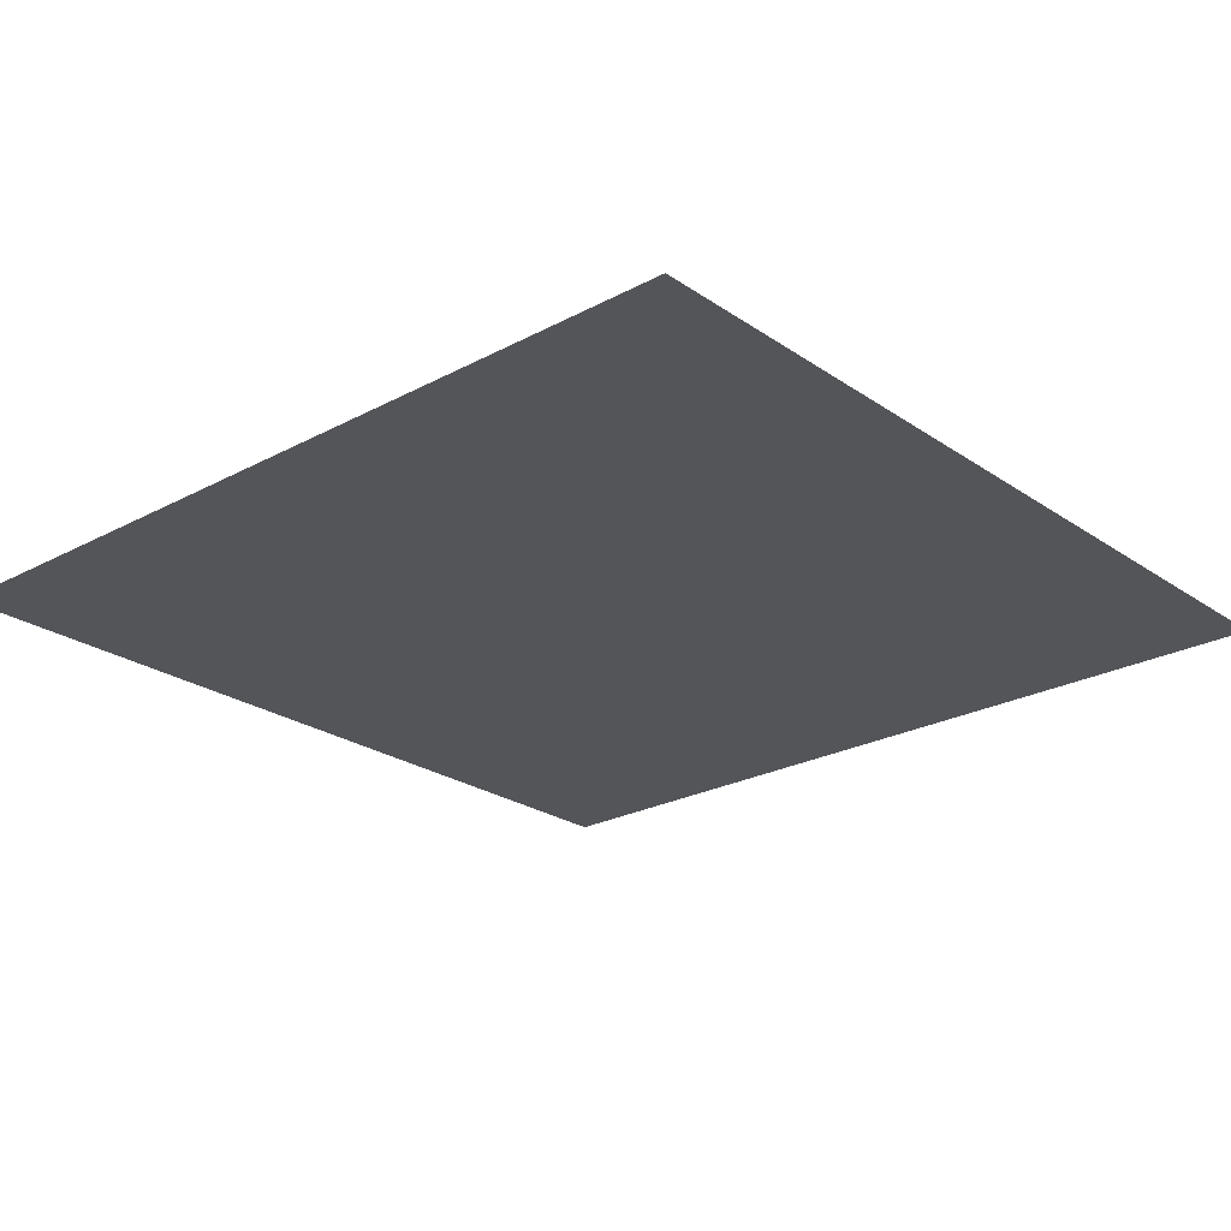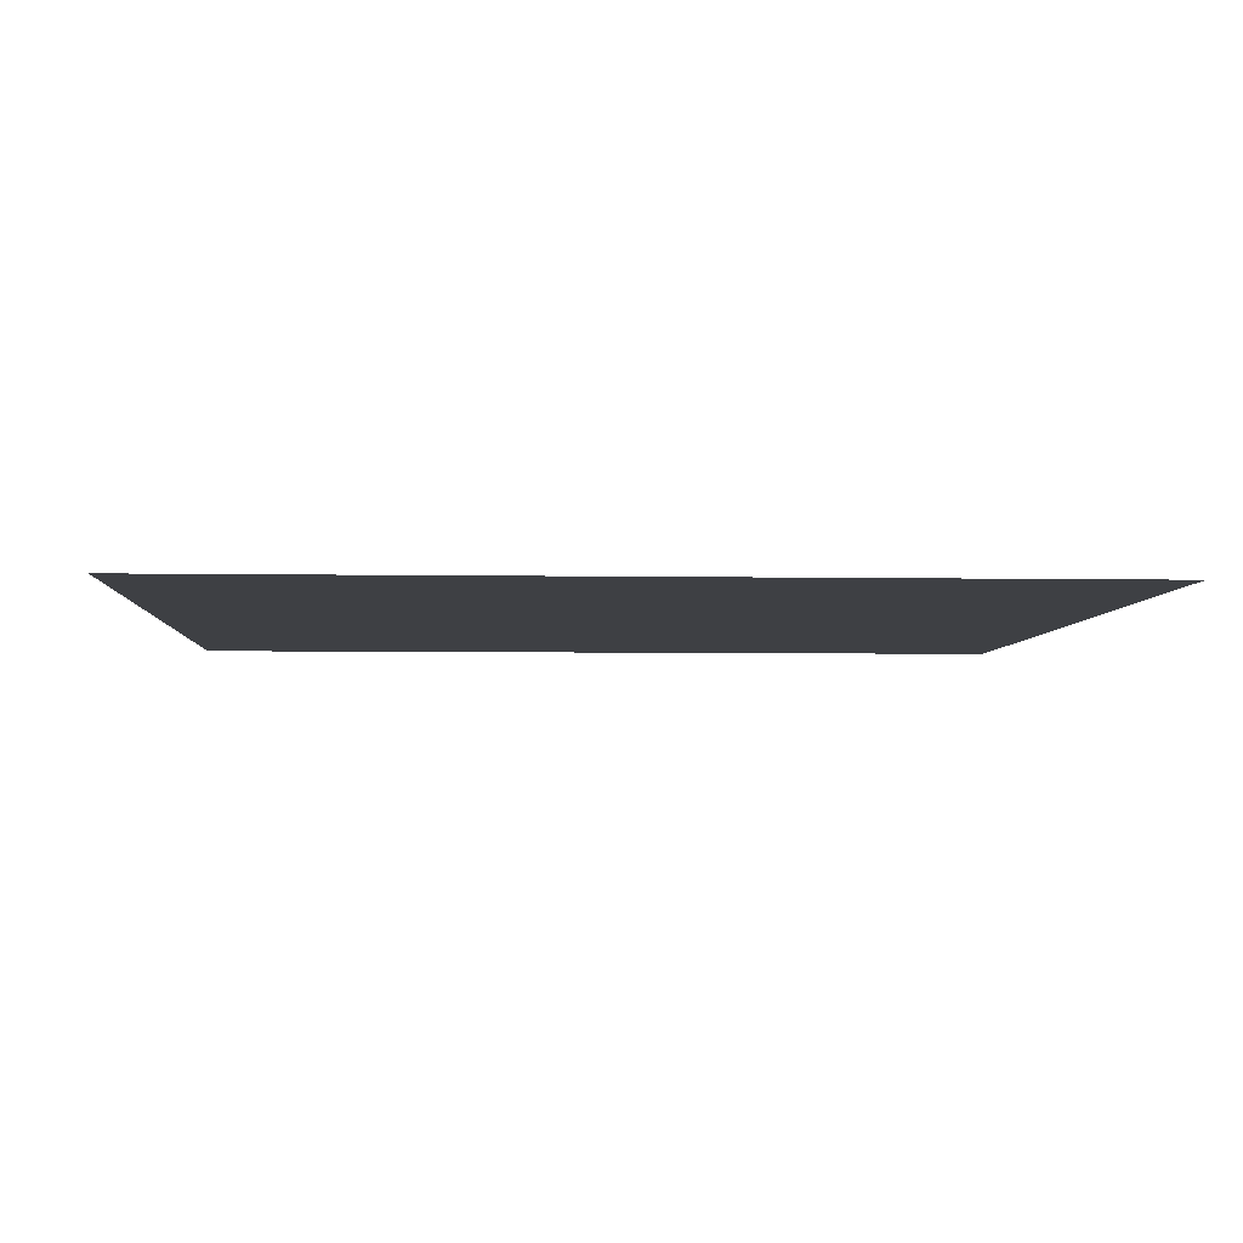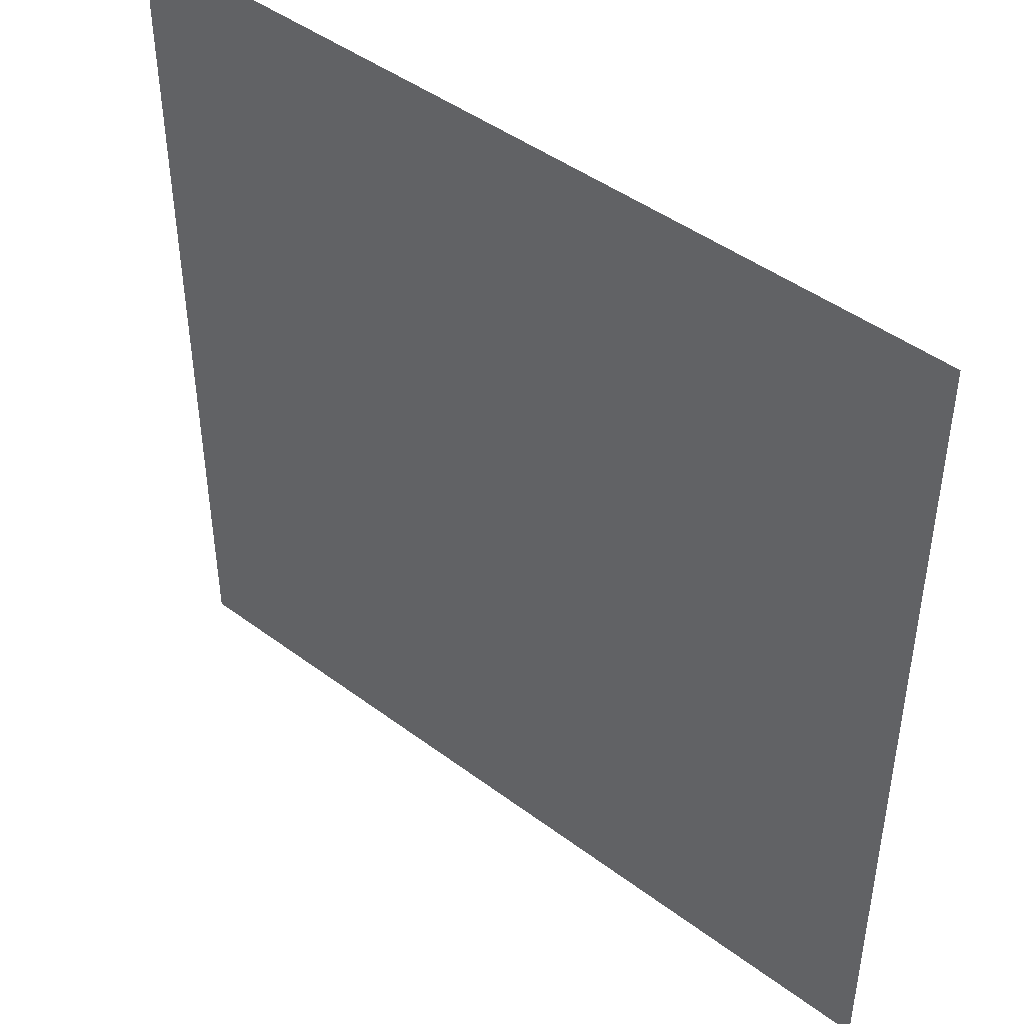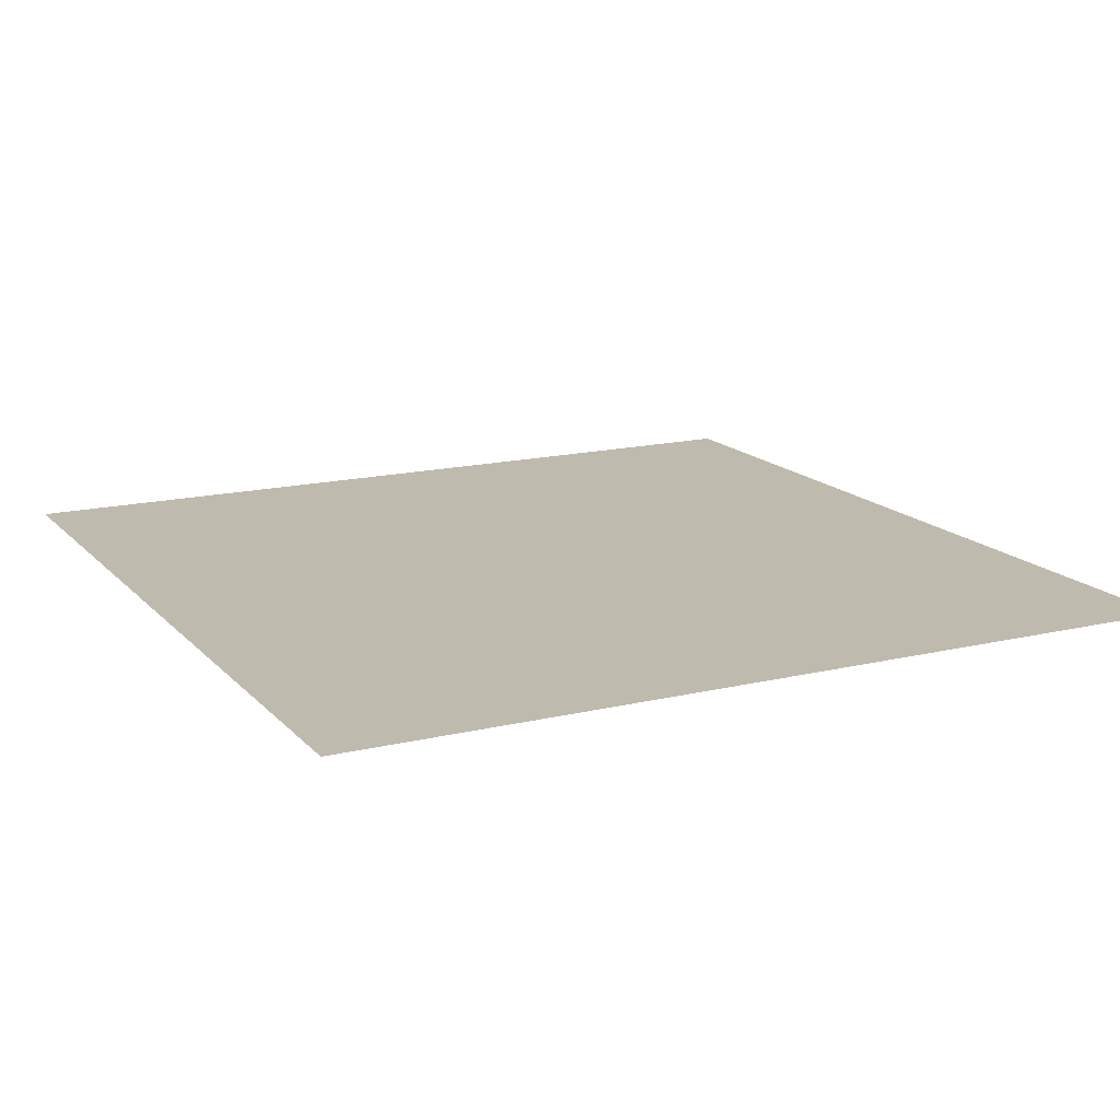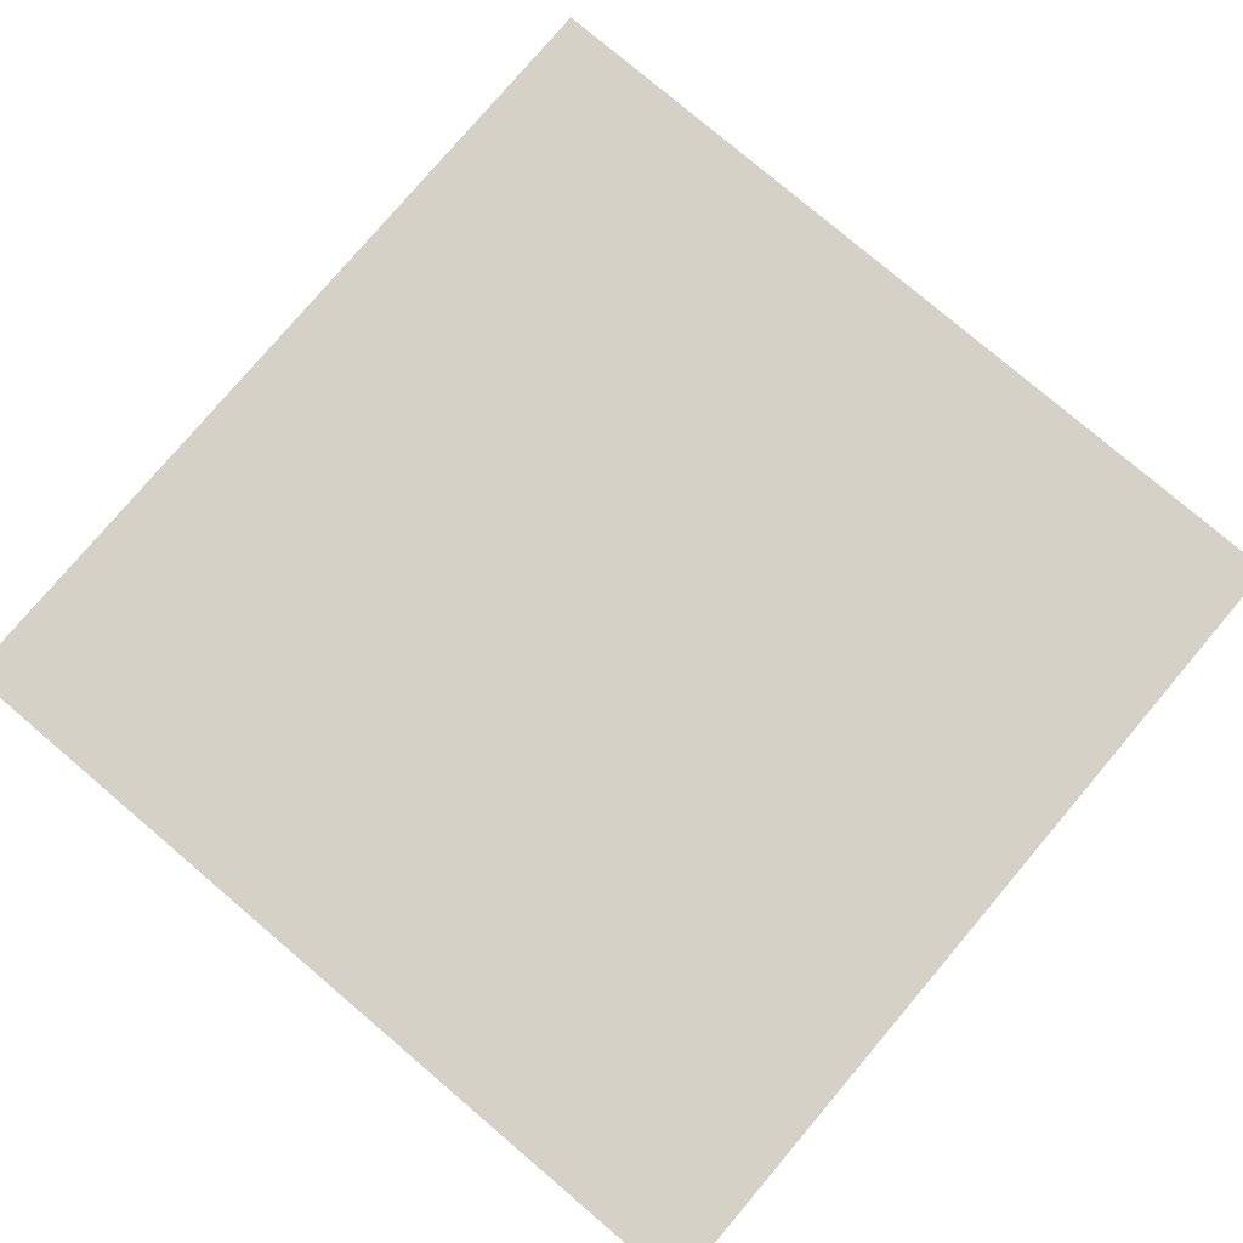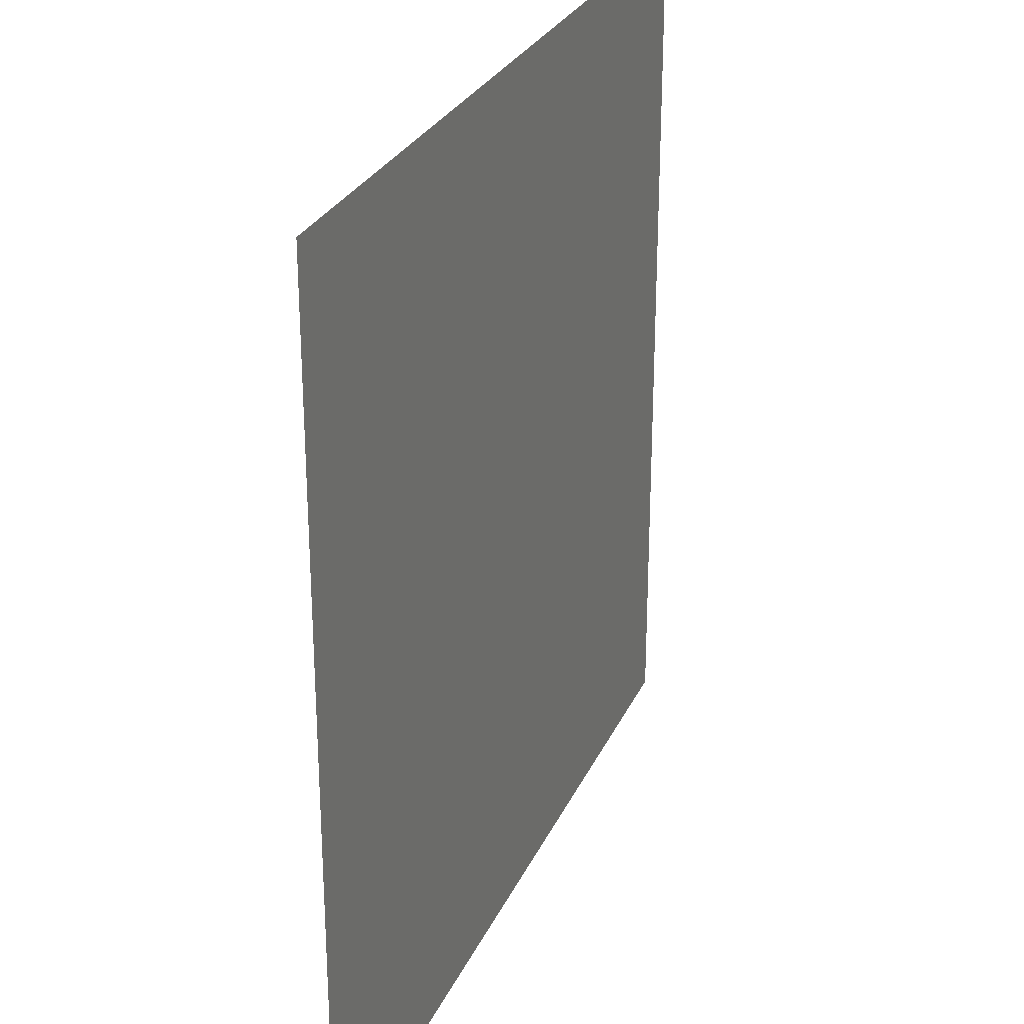
<metadata>
{"format":"obj","ext":"obj","renderer":"f3d","projection":"perspective","resolution":1024,"background":"white","views":[{"elev":-24.1,"azim":41.6,"up":"+Y"},{"elev":-4.6,"azim":-3.4,"up":"+Y"},{"elev":45.3,"azim":40.8,"up":"+Z"},{"elev":15.7,"azim":-26.8,"up":"+Y"},{"elev":78.9,"azim":-139.7,"up":"+Y"},{"elev":27.7,"azim":-69.3,"up":"+Z"}]}
</metadata>
<code>
o Plane
v 1 -0 -1
v 1 0 1
v -1 0 1
v -1 -0 -1
f 1 4 3
f 1 3 2

</code>
